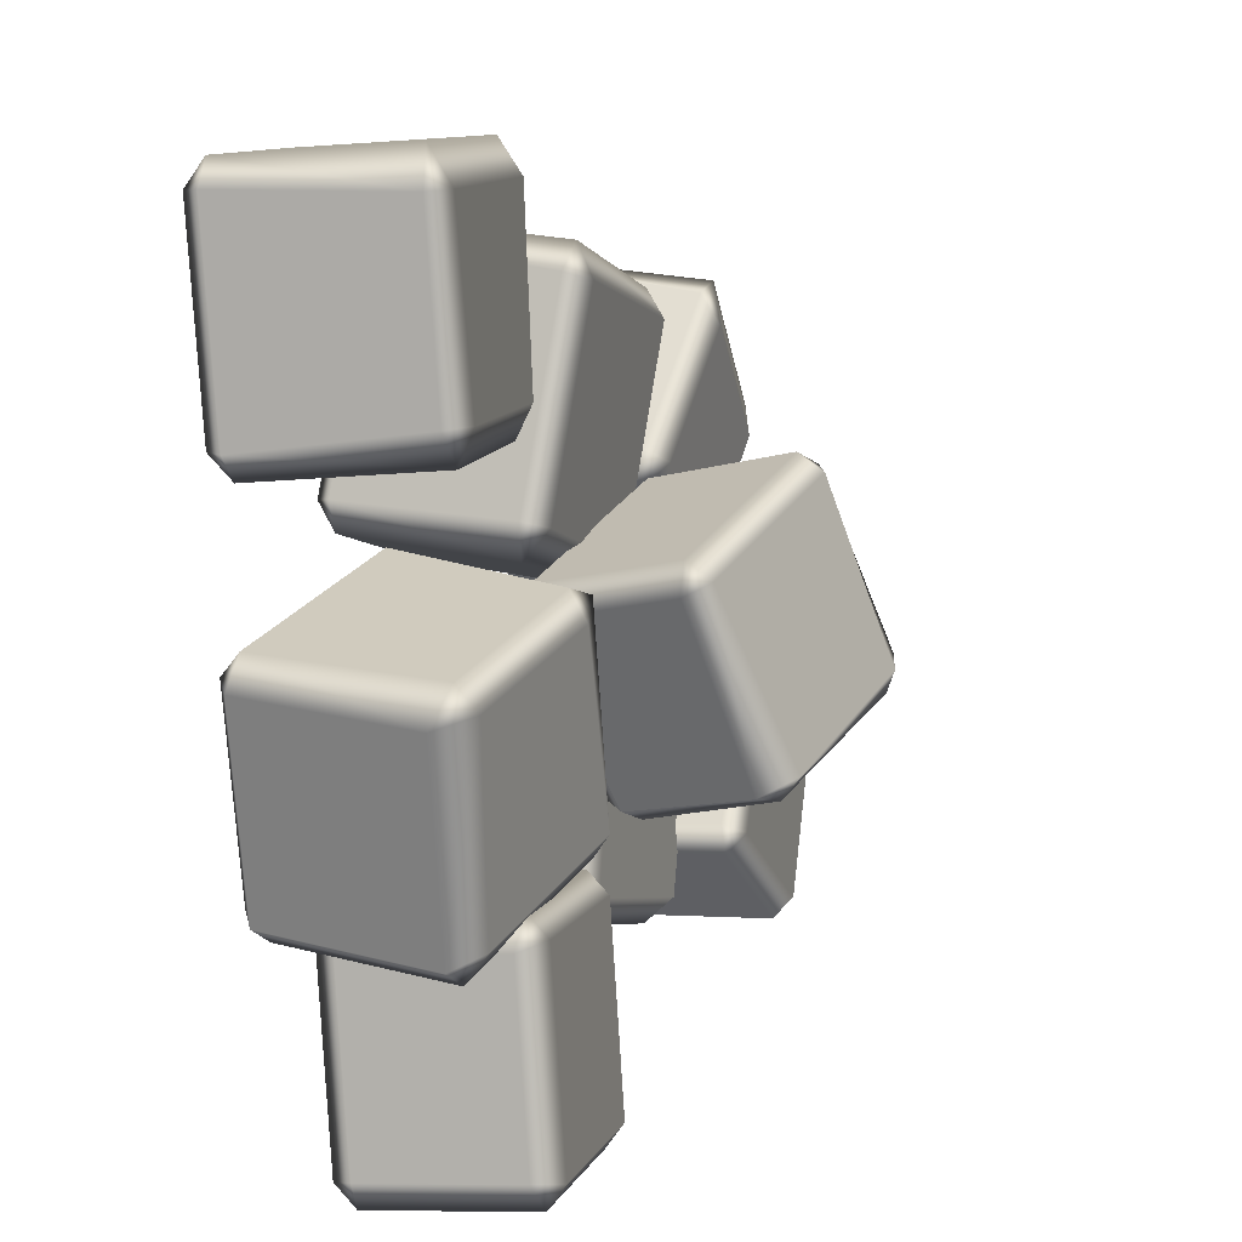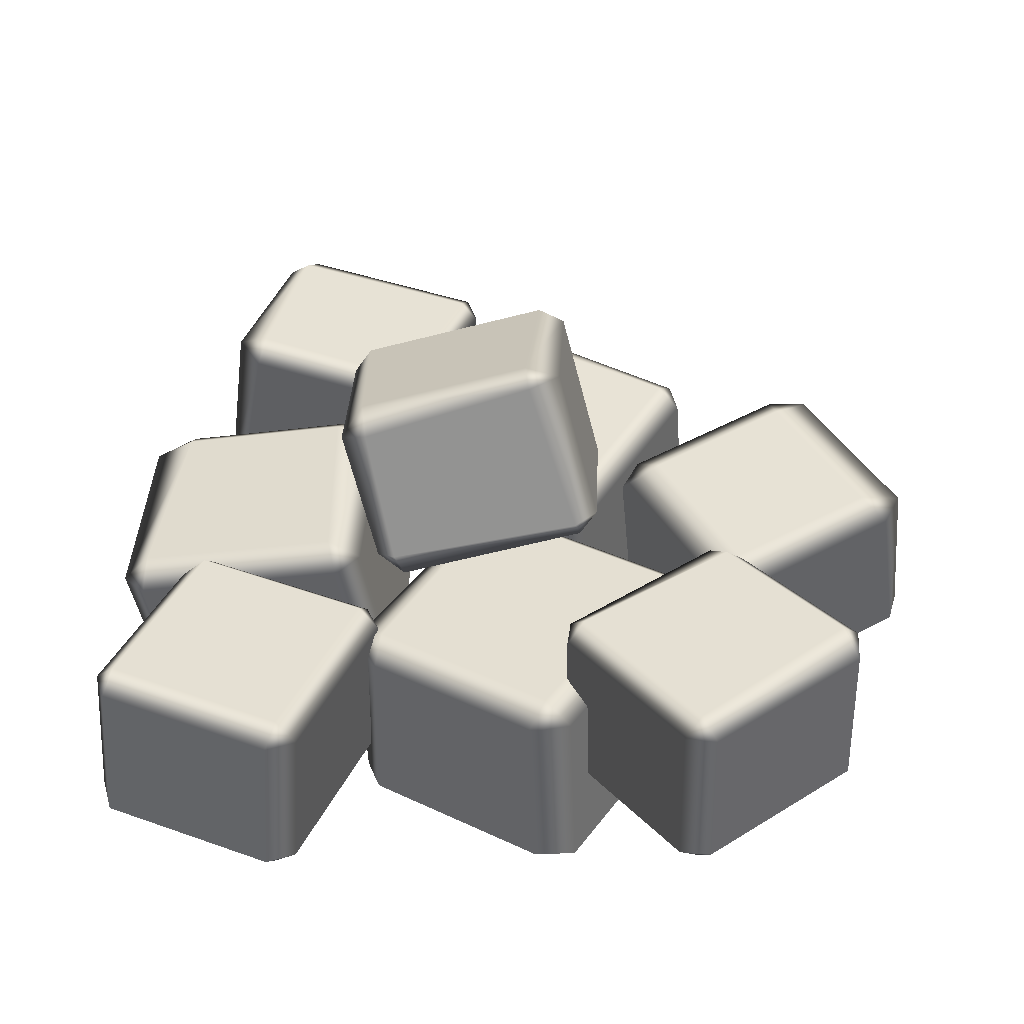
<metadata>
{"format":"obj","ext":"obj","renderer":"f3d","projection":"perspective","resolution":1024,"background":"white","views":[{"elev":14.4,"azim":105.8,"up":"+Z"},{"elev":42.6,"azim":-165.9,"up":"+Y"}]}
</metadata>
<code>
g m_ingredients_meat_sliced_01
v 0.07706 -0.00835 0.2447
v 0.08463 0.002432 0.1163
v 0.06758 0.01462 0.1163
v 0.06001 0.003838 0.2447
v 0.2143 0.001127 0.2536
v 0.2218 0.01191 0.1252
v 0.2294 0.01553 0.2557
v 0.2369 0.02632 0.1273
v 0.2218 0.02655 0.1102
v 0.08458 0.01708 0.1013
v 0.07513 0.0036 0.2618
v 0.2123 0.01308 0.2707
v 0.2143 0.001127 0.2536
v 0.07706 -0.00835 0.2447
v 0.06001 0.003838 0.2447
v 0.05316 0.1159 0.2472
v 0.0669 0.1144 0.2706
v 0.06758 0.01462 0.1163
v 0.05997 0.1256 0.1316
v 0.06001 0.003838 0.2447
v 0.0669 0.1144 0.2706
v 0.07513 0.0036 0.2618
v 0.2041 0.1239 0.2795
v 0.2123 0.01308 0.2707
v 0.07706 -0.00835 0.2447
v 0.2123 0.01308 0.2707
v 0.2041 0.1239 0.2795
v 0.2205 0.1276 0.257
v 0.2294 0.01553 0.2557
v 0.2272 0.1371 0.1434
v 0.2369 0.02632 0.1273
v 0.2143 0.001127 0.2536
v 0.2054 0.1384 0.257
v 0.05316 0.1159 0.2472
v 0.05997 0.1256 0.1316
v 0.08295 0.1385 0.1325
v 0.06673 0.1289 0.2491
v 0.2036 0.1466 0.1417
v 0.08587 0.1294 0.1119
v 0.2037 0.1375 0.1196
v 0.2054 0.1384 0.257
v 0.2041 0.1239 0.2795
v 0.0669 0.1144 0.2706
v 0.2272 0.1371 0.1434
v 0.2205 0.1276 0.257
v 0.05316 0.1159 0.2472
v 0.05997 0.1256 0.1316
v 0.06758 0.01462 0.1163
v 0.08458 0.01708 0.1013
v 0.08587 0.1294 0.1119
v 0.08463 0.002432 0.1163
v 0.2037 0.1375 0.1196
v 0.2218 0.02655 0.1102
v 0.2369 0.02632 0.1273
v 0.2272 0.1371 0.1434
v 0.08587 0.1294 0.1119
v 0.08458 0.01708 0.1013
v 0.2218 0.01191 0.1252
v -0.09518 0.1661 0.05066
v -0.08516 0.1506 0.04301
v -0.1084 0.1917 -0.07059
v -0.1184 0.2072 -0.06294
v 0.03635 0.1171 0.006041
v 0.01313 0.1582 -0.1076
v -0.07806 0.157 0.06053
v 0.04345 0.1235 0.02357
v 0.03635 0.1171 0.006041
v -0.08516 0.1506 0.04301
v -0.09518 0.1661 0.05066
v -0.06015 0.2625 0.07838
v -0.04302 0.2534 0.08825
v -0.07806 0.157 0.06053
v -0.08336 0.3036 -0.03522
v -0.1184 0.2072 -0.06294
v -0.08516 0.1506 0.04301
v -0.04172 0.2701 0.07738
v 0.01313 0.1582 -0.1076
v 0.03635 0.1171 0.006041
v 0.05477 0.1247 0.00504
v 0.03269 0.1726 -0.1074
v 0.04345 0.1235 0.02357
v 0.07849 0.2199 0.05128
v 0.08981 0.2211 0.03276
v 0.05477 0.1247 0.00504
v -0.07806 0.157 0.06053
v -0.04302 0.2534 0.08825
v 0.03635 0.1171 0.006041
v 0.07979 0.2366 0.04041
v -0.05949 0.3093 -0.03882
v -0.04172 0.2701 0.07738
v -0.06015 0.2625 0.07838
v -0.08336 0.3036 -0.03522
v 0.05045 0.279 -0.07226
v -0.06591 0.3035 -0.05467
v 0.07979 0.2366 0.04041
v 0.07849 0.2199 0.05128
v -0.04302 0.2534 0.08825
v 0.06331 0.2568 -0.08321
v 0.08981 0.2211 0.03276
v -0.08336 0.3036 -0.03522
v -0.1184 0.2072 -0.06294
v -0.1071 0.2084 -0.08146
v -0.06591 0.3035 -0.05467
v 0.01772 0.1805 -0.1161
v -0.1084 0.1917 -0.07059
v 0.01313 0.1582 -0.1076
v 0.04358 0.2664 -0.08957
v 0.05045 0.279 -0.07226
v 0.03269 0.1726 -0.1074
v 0.06331 0.2568 -0.08321
v 0.06331 0.2568 -0.08321
v -0.08336 0.3036 -0.03522
v -0.05949 0.3093 -0.03882
v 0.03269 0.1726 -0.1074
v 0.05477 0.1247 0.00504
v 0.08981 0.2211 0.03276
v 0.06331 0.2568 -0.08321
v -0.04196 0.002291 -0.03849
v -0.1712 0.01244 -0.08131
v -0.1815 0.02248 -0.06026
v -0.04479 0.01175 -0.01496
v 0.004269 0.008333 -0.1766
v -0.1249 0.01848 -0.2194
v 0.01191 0.0232 -0.1962
v -0.1174 0.03335 -0.239
v -0.1439 0.03097 -0.2291
v -0.1929 0.02457 -0.08303
v -0.1815 0.02248 -0.06026
v -0.1174 0.03335 -0.239
v -0.02198 0.01115 -0.0264
v 0.02694 0.01755 -0.1725
v 0.004269 0.008333 -0.1766
v -0.04196 0.002291 -0.03849
v -0.04479 0.01175 -0.01496
v 0.01191 0.0232 -0.1962
v -0.04479 0.01175 -0.01496
v -0.03763 0.136 -0.007124
v -0.01482 0.1354 -0.01856
v -0.02198 0.01115 -0.0264
v 0.0341 0.1418 -0.1647
v -0.03104 0.1517 -0.02329
v 0.01266 0.1539 -0.1674
v 0.02694 0.01755 -0.1725
v 0.02694 0.01755 -0.1725
v 0.0341 0.1418 -0.1647
v 0.0135 0.1375 -0.186
v 0.01191 0.0232 -0.1962
v -0.1087 0.1471 -0.2264
v -0.1174 0.03335 -0.239
v 0.01266 0.1539 -0.1674
v -0.1165 0.1641 -0.2102
v -0.1087 0.1471 -0.2264
v 0.0135 0.1375 -0.186
v -0.1368 0.1552 -0.2213
v -0.1439 0.03097 -0.2291
v -0.1174 0.03335 -0.239
v -0.1087 0.1471 -0.2264
v -0.03763 0.136 -0.007124
v -0.1743 0.1467 -0.05243
v -0.1678 0.1624 -0.06859
v -0.03104 0.1517 -0.02329
v -0.1165 0.1641 -0.2102
v -0.1857 0.1488 -0.07519
v -0.1368 0.1552 -0.2213
v 0.01266 0.1539 -0.1674
v -0.1743 0.1467 -0.05243
v -0.1815 0.02248 -0.06026
v -0.1929 0.02457 -0.08303
v -0.1857 0.1488 -0.07519
v -0.1439 0.03097 -0.2291
v -0.1368 0.1552 -0.2213
v -0.1743 0.1467 -0.05243
v -0.1678 0.1624 -0.06859
v -0.1815 0.02248 -0.06026
v -0.1743 0.1467 -0.05243
v -0.03763 0.136 -0.007124
v -0.04479 0.01175 -0.01496
v -0.002676 0.01129 0.2011
v -0.1318 0.01574 0.1574
v -0.1364 0.03124 0.1725
v -0.007273 0.02679 0.2163
v 0.04354 -0.0007991 0.06349
v -0.08562 0.003651 0.01974
v 0.04976 0.01187 0.04642
v -0.07939 0.01632 0.002662
v -0.1009 0.01829 0.0133
v -0.1472 0.03038 0.1509
v 0.01428 0.02482 0.2056
v 0.06049 0.01273 0.068
v 0.04354 -0.0007991 0.06349
v -0.002676 0.01129 0.2011
v -0.007273 0.02679 0.2163
v -0.0005078 0.1377 0.2082
v 0.02188 0.1358 0.1937
v 0.01428 0.02482 0.2056
v 0.06559 0.1244 0.06353
v 0.06049 0.01273 0.068
v 0.05653 0.1228 0.03839
v 0.04976 0.01187 0.04642
v -0.002676 0.01129 0.2011
v 0.04354 -0.0007991 0.06349
v 0.007386 0.1497 0.1876
v 0.05109 0.1382 0.05744
v -0.0005078 0.1377 0.2082
v -0.1297 0.1422 0.1645
v -0.1234 0.1548 0.1474
v 0.007386 0.1497 0.1876
v -0.07723 0.1427 0.009771
v -0.1404 0.1413 0.1429
v -0.09418 0.1292 0.005267
v 0.05109 0.1382 0.05744
v 0.06559 0.1244 0.06353
v 0.02188 0.1358 0.1937
v -0.07263 0.1272 -0.005374
v 0.05653 0.1228 0.03839
v -0.1297 0.1422 0.1645
v -0.1364 0.03124 0.1725
v -0.1472 0.03038 0.1509
v -0.1404 0.1413 0.1429
v -0.1318 0.01574 0.1574
v -0.1297 0.1422 0.1645
v -0.1234 0.1548 0.1474
v -0.09418 0.1292 0.005267
v -0.1009 0.01829 0.0133
v -0.07939 0.01632 0.002662
v -0.07263 0.1272 -0.005374
v -0.1404 0.1413 0.1429
v -0.1472 0.03038 0.1509
v -0.08562 0.003651 0.01974
v -0.07263 0.1272 -0.005374
v -0.07723 0.1427 0.009771
v 0.04976 0.01187 0.04642
v 0.05653 0.1228 0.03839
v -0.07263 0.1272 -0.005374
v -0.07939 0.01632 0.002662
v -0.1364 0.03124 0.1725
v -0.1297 0.1422 0.1645
v -0.0005078 0.1377 0.2082
v -0.007273 0.02679 0.2163
v 0.06217 0.03442 0.02852
v 0.03839 0.03387 -0.1058
v 0.02453 0.05099 -0.1034
v 0.04831 0.05154 0.0309
v 0.203 0.006779 0.003702
v 0.1793 0.00623 -0.1306
v 0.2222 0.01743 0.0002747
v 0.1984 0.01688 -0.1341
v 0.1789 0.02004 -0.148
v 0.03805 0.04769 -0.1231
v 0.1984 0.01688 -0.1341
v 0.06777 0.04837 0.04479
v 0.2086 0.02073 0.01997
v 0.203 0.006779 0.003702
v 0.06217 0.03442 0.02852
v 0.04831 0.05154 0.0309
v 0.07024 0.1672 0.02655
v 0.1 0.163 0.03713
v 0.06777 0.04837 0.04479
v 0.2203 0.1394 0.01595
v 0.2086 0.02073 0.01997
v 0.2441 0.1331 -0.00408
v 0.2222 0.01743 0.0002747
v 0.06217 0.03442 0.02852
v 0.203 0.006779 0.003702
v 0.07024 0.1672 0.02655
v 0.04646 0.1667 -0.1078
v 0.07009 0.1766 -0.1082
v 0.1025 0.1741 0.01864
v 0.2033 0.1504 -0.1317
v 0.05998 0.1634 -0.1275
v 0.2009 0.1357 -0.1523
v 0.2161 0.1518 -0.001392
v 0.2203 0.1394 0.01595
v 0.1 0.163 0.03713
v 0.2203 0.1326 -0.1384
v 0.2441 0.1331 -0.00408
v 0.07024 0.1672 0.02655
v 0.2441 0.1331 -0.00408
v 0.04646 0.1667 -0.1078
v 0.02453 0.05099 -0.1034
v 0.03805 0.04769 -0.1231
v 0.05998 0.1634 -0.1275
v 0.1789 0.02004 -0.148
v 0.2009 0.1357 -0.1523
v 0.03839 0.03387 -0.1058
v 0.2009 0.1357 -0.1523
v 0.1789 0.02004 -0.148
v 0.1984 0.01688 -0.1341
v 0.2203 0.1326 -0.1384
v 0.2222 0.01743 0.0002747
v 0.2441 0.1331 -0.00408
v 0.2203 0.1326 -0.1384
v 0.1984 0.01688 -0.1341
v 0.02453 0.05099 -0.1034
v 0.04646 0.1667 -0.1078
v 0.07024 0.1672 0.02655
v 0.04831 0.05154 0.0309
v 0.1587 0.03724 -0.154
v 0.03692 0.03477 -0.1713
v 0.03436 0.04581 -0.1548
v 0.1561 0.04827 -0.1375
v 0.1768 0.05121 -0.2833
v 0.05505 0.04875 -0.3006
v 0.03939 0.06111 -0.3015
v 0.02126 0.04713 -0.1721
v 0.03436 0.04581 -0.1548
v 0.1739 0.05385 -0.1541
v 0.1909 0.06698 -0.2756
v 0.1768 0.05121 -0.2833
v 0.1587 0.03724 -0.154
v 0.1785 0.06552 -0.2971
v 0.1748 0.1711 -0.2862
v 0.1875 0.1662 -0.2653
v 0.1561 0.04827 -0.1375
v 0.1524 0.1539 -0.1266
v 0.1704 0.153 -0.1438
v 0.1739 0.05385 -0.1541
v 0.1875 0.1662 -0.2653
v 0.1541 0.1682 -0.1404
v 0.1722 0.1822 -0.2698
v 0.1909 0.06698 -0.2756
v 0.1587 0.03724 -0.154
v 0.1785 0.06552 -0.2971
v 0.05673 0.06306 -0.3145
v 0.05505 0.04875 -0.3006
v 0.1768 0.05121 -0.2833
v 0.1524 0.1539 -0.1266
v 0.03067 0.1514 -0.1439
v 0.03235 0.1657 -0.1578
v 0.1541 0.1682 -0.1404
v 0.05047 0.1797 -0.2871
v 0.01757 0.1527 -0.1613
v 0.0357 0.1667 -0.2906
v 0.1722 0.1822 -0.2698
v 0.1722 0.1822 -0.2698
v 0.05047 0.1797 -0.2871
v 0.05304 0.1687 -0.3036
v 0.1748 0.1711 -0.2862
v 0.0357 0.1667 -0.2906
v 0.1748 0.1711 -0.2862
v 0.1875 0.1662 -0.2653
v 0.1785 0.06552 -0.2971
v 0.05304 0.1687 -0.3036
v 0.05673 0.06306 -0.3145
v 0.03067 0.1514 -0.1439
v 0.03436 0.04581 -0.1548
v 0.02126 0.04713 -0.1721
v 0.01757 0.1527 -0.1613
v 0.0357 0.1667 -0.2906
v 0.03939 0.06111 -0.3015
v 0.05673 0.06306 -0.3145
v 0.05304 0.1687 -0.3036
v 0.01757 0.1527 -0.1613
v 0.02126 0.04713 -0.1721
v 0.05505 0.04875 -0.3006
v 0.03436 0.04581 -0.1548
v 0.03067 0.1514 -0.1439
v 0.1524 0.1539 -0.1266
v 0.1561 0.04827 -0.1375
v -0.2372 0.0323 0.152
v -0.3228 0.03319 0.05888
v -0.3333 0.04783 0.06871
v -0.2477 0.04693 0.1618
v -0.1383 0.0187 0.06099
v -0.2239 0.01959 -0.03213
v -0.1257 0.03015 0.04951
v -0.2113 0.03104 -0.04361
v -0.2336 0.03275 -0.04459
v -0.3324 0.04635 0.04642
v -0.2254 0.04522 0.1628
v -0.1266 0.03163 0.0718
v -0.1383 0.0187 0.06099
v -0.2372 0.0323 0.152
v -0.2477 0.04693 0.1618
v -0.2391 0.1556 0.155
v -0.2123 0.1538 0.1507
v -0.2254 0.04522 0.1628
v -0.3333 0.04783 0.06871
v -0.3247 0.1565 0.06184
v -0.2372 0.0323 0.152
v -0.1266 0.03163 0.0718
v -0.1234 0.1416 0.06887
v -0.1171 0.1388 0.04264
v -0.1257 0.03015 0.04951
v -0.2254 0.04522 0.1628
v -0.2123 0.1538 0.1507
v -0.1383 0.0187 0.06099
v -0.2391 0.1556 0.155
v -0.3247 0.1565 0.06184
v -0.298 0.1659 0.04574
v -0.2203 0.165 0.1295
v -0.2191 0.155 -0.02684
v -0.3187 0.1549 0.03582
v -0.229 0.1426 -0.04672
v -0.1421 0.1542 0.05754
v -0.1234 0.1416 0.06887
v -0.2123 0.1538 0.1507
v -0.2027 0.1397 -0.05048
v -0.1171 0.1388 0.04264
v -0.2391 0.1556 0.155
v -0.1171 0.1388 0.04264
v -0.3247 0.1565 0.06184
v -0.3333 0.04783 0.06871
v -0.3324 0.04635 0.04642
v -0.3187 0.1549 0.03582
v -0.2336 0.03275 -0.04459
v -0.229 0.1426 -0.04672
v -0.3228 0.03319 0.05888
v -0.229 0.1426 -0.04672
v -0.2336 0.03275 -0.04459
v -0.2113 0.03104 -0.04361
v -0.2027 0.1397 -0.05048
v -0.2239 0.01959 -0.03213
v -0.1257 0.03015 0.04951
v -0.1171 0.1388 0.04264
v -0.2027 0.1397 -0.05048
v -0.2113 0.03104 -0.04361
v -0.2174 0.07215 -0.07933
v -0.3124 0.0811 -0.153
v -0.3212 0.09292 -0.1401
v -0.2262 0.08396 -0.06649
v -0.1383 0.07748 -0.1807
v -0.2333 0.08644 -0.2543
v -0.1286 0.09055 -0.1916
v -0.2236 0.0995 -0.2652
v -0.2447 0.1 -0.2625
v -0.3238 0.09467 -0.1612
v -0.2051 0.08347 -0.06915
v -0.126 0.0888 -0.1705
v -0.1383 0.07748 -0.1807
v -0.2174 0.07215 -0.07933
v -0.2262 0.08396 -0.06649
v -0.2249 0.1876 -0.06383
v -0.2016 0.1872 -0.06099
v -0.3212 0.09292 -0.1401
v -0.3158 0.1966 -0.1271
v -0.2262 0.08396 -0.06649
v -0.2016 0.1872 -0.06099
v -0.2051 0.08347 -0.06915
v -0.1225 0.1925 -0.1624
v -0.126 0.0888 -0.1705
v -0.2174 0.07215 -0.07933
v -0.126 0.0888 -0.1705
v -0.1225 0.1925 -0.1624
v -0.1252 0.1942 -0.1834
v -0.1286 0.09055 -0.1916
v -0.2201 0.2032 -0.2571
v -0.2236 0.0995 -0.2652
v -0.1383 0.07748 -0.1807
v -0.134 0.206 -0.1706
v -0.2249 0.1876 -0.06383
v -0.3158 0.1966 -0.1271
v -0.3059 0.2097 -0.1374
v -0.215 0.2007 -0.07406
v -0.229 0.215 -0.2442
v -0.3203 0.1983 -0.153
v -0.2413 0.2037 -0.2544
v -0.134 0.206 -0.1706
v -0.1225 0.1925 -0.1624
v -0.2016 0.1872 -0.06099
v -0.2201 0.2032 -0.2571
v -0.1252 0.1942 -0.1834
v -0.2249 0.1876 -0.06383
v -0.3158 0.1966 -0.1271
v -0.3212 0.09292 -0.1401
v -0.3238 0.09467 -0.1612
v -0.3203 0.1983 -0.153
v -0.3124 0.0811 -0.153
v -0.3158 0.1966 -0.1271
v -0.3059 0.2097 -0.1374
v -0.2413 0.2037 -0.2544
v -0.2447 0.1 -0.2625
v -0.2236 0.0995 -0.2652
v -0.2201 0.2032 -0.2571
v -0.3203 0.1983 -0.153
v -0.3238 0.09467 -0.1612
v -0.2333 0.08644 -0.2543
v -0.2201 0.2032 -0.2571
v -0.229 0.215 -0.2442
g m_ingredients_meat_sliced_01_0
f 3 2 1
f 4 3 1
f 5 1 2
f 6 5 2
f 5 6 7
f 6 8 7
f 9 6 2
f 10 9 2
f 13 12 11
f 14 13 11
f 17 16 15
f 15 16 18
f 16 19 18
f 22 21 20
f 23 21 22
f 24 23 22
f 22 20 25
f 28 27 26
f 29 28 26
f 30 28 29
f 31 30 29
f 26 32 29
f 27 28 33
f 36 35 34
f 37 36 34
f 38 36 37
f 36 38 39
f 36 39 35
f 38 40 39
f 41 38 37
f 42 41 37
f 43 42 37
f 44 38 41
f 38 44 40
f 45 44 41
f 43 37 46
f 49 48 47
f 50 49 47
f 49 51 48
f 54 53 52
f 55 54 52
f 52 53 56
f 53 57 56
f 53 54 58
f 61 60 59
f 62 61 59
f 63 60 61
f 64 63 61
f 67 66 65
f 68 67 65
f 71 70 69
f 72 71 69
f 69 70 73
f 74 69 73
f 72 69 75
f 71 76 70
f 79 78 77
f 80 79 77
f 83 82 81
f 84 83 81
f 81 82 85
f 82 86 85
f 81 87 84
f 82 83 88
f 91 90 89
f 92 91 89
f 89 90 93
f 89 93 94
f 90 95 93
f 96 95 90
f 97 96 90
f 93 95 98
f 95 99 98
f 102 101 100
f 103 102 100
f 104 102 103
f 102 104 105
f 102 105 101
f 104 106 105
f 107 104 103
f 108 107 103
f 109 104 107
f 104 109 106
f 110 109 107
f 108 111 107
f 113 103 112
f 116 115 114
f 117 116 114
f 120 119 118
f 121 120 118
f 122 118 119
f 123 122 119
f 122 123 124
f 123 125 124
f 126 123 119
f 127 126 119
f 127 119 128
f 126 129 123
f 132 131 130
f 133 132 130
f 130 134 133
f 131 132 135
f 138 137 136
f 139 138 136
f 140 138 139
f 138 140 141
f 138 141 137
f 140 142 141
f 143 140 139
f 146 145 144
f 147 146 144
f 148 146 147
f 149 148 147
f 145 146 150
f 152 151 150
f 153 152 150
f 151 152 154
f 156 155 154
f 157 156 154
f 160 159 158
f 161 160 158
f 162 160 161
f 160 162 163
f 162 164 163
f 165 162 161
f 168 167 166
f 169 168 166
f 170 168 169
f 171 170 169
f 173 169 172
f 176 175 174
f 177 176 174
f 180 179 178
f 181 180 178
f 182 178 179
f 183 182 179
f 182 183 184
f 183 185 184
f 186 183 179
f 187 186 179
f 190 189 188
f 191 190 188
f 194 193 192
f 195 194 192
f 196 194 195
f 197 196 195
f 198 196 197
f 199 198 197
f 195 192 200
f 197 201 199
f 194 202 193
f 196 198 203
f 206 205 204
f 207 206 204
f 208 206 207
f 206 208 209
f 208 210 209
f 211 208 207
f 212 211 207
f 213 212 207
f 214 208 211
f 215 214 211
f 218 217 216
f 219 218 216
f 218 220 217
f 222 219 221
f 225 224 223
f 226 225 223
f 223 224 227
f 224 228 227
f 224 225 229
f 231 230 223
f 234 233 232
f 235 234 232
f 238 237 236
f 239 238 236
f 242 241 240
f 243 242 240
f 244 240 241
f 245 244 241
f 244 245 246
f 245 247 246
f 248 245 241
f 249 248 241
f 248 250 245
f 253 252 251
f 254 253 251
f 257 256 255
f 258 257 255
f 259 257 258
f 260 259 258
f 261 259 260
f 262 261 260
f 258 255 263
f 260 264 262
f 267 266 265
f 268 267 265
f 269 267 268
f 267 269 270
f 267 270 266
f 269 271 270
f 272 269 268
f 273 272 268
f 274 273 268
f 275 269 272
f 269 275 271
f 276 275 272
f 274 268 277
f 273 278 272
f 281 280 279
f 282 281 279
f 283 281 282
f 284 283 282
f 281 285 280
f 288 287 286
f 289 288 286
f 292 291 290
f 293 292 290
f 296 295 294
f 297 296 294
f 300 299 298
f 301 300 298
f 302 298 299
f 303 302 299
f 304 303 299
f 305 304 299
f 305 299 306
f 309 308 307
f 310 309 307
f 308 309 311
f 311 312 308
f 312 313 308
f 316 315 314
f 317 316 314
f 318 316 317
f 316 318 319
f 316 319 315
f 318 320 319
f 321 318 317
f 317 314 322
f 325 324 323
f 326 325 323
f 329 328 327
f 330 329 327
f 331 329 330
f 329 331 332
f 329 332 328
f 331 333 332
f 334 331 330
f 337 336 335
f 338 337 335
f 336 337 339
f 341 340 335
f 343 340 342
f 344 343 342
f 347 346 345
f 348 347 345
f 351 350 349
f 352 351 349
f 349 350 353
f 350 354 353
f 350 351 355
f 358 357 356
f 359 358 356
f 362 361 360
f 363 362 360
f 364 360 361
f 365 364 361
f 364 365 366
f 365 367 366
f 368 365 361
f 369 368 361
f 372 371 370
f 373 372 370
f 376 375 374
f 377 376 374
f 374 375 378
f 375 379 378
f 377 374 380
f 383 382 381
f 384 383 381
f 381 382 385
f 382 386 385
f 381 387 384
f 390 389 388
f 391 390 388
f 392 390 391
f 390 392 393
f 390 393 389
f 392 394 393
f 395 392 391
f 396 395 391
f 397 396 391
f 398 392 395
f 392 398 394
f 399 398 395
f 397 391 400
f 396 401 395
f 404 403 402
f 405 404 402
f 406 404 405
f 407 406 405
f 404 408 403
f 411 410 409
f 412 411 409
f 410 411 413
f 416 415 414
f 417 416 414
f 420 419 418
f 421 420 418
f 422 418 419
f 423 422 419
f 422 423 424
f 423 425 424
f 426 423 419
f 427 426 419
f 430 429 428
f 431 430 428
f 434 433 432
f 432 433 435
f 433 436 435
f 439 438 437
f 440 438 439
f 441 440 439
f 439 437 442
f 445 444 443
f 446 445 443
f 447 445 446
f 448 447 446
f 443 449 446
f 444 445 450
f 453 452 451
f 454 453 451
f 455 453 454
f 453 455 456
f 455 457 456
f 458 455 454
f 459 458 454
f 460 459 454
f 461 455 458
f 462 461 458
f 460 454 463
f 466 465 464
f 467 466 464
f 466 468 465
f 470 467 469
f 473 472 471
f 474 473 471
f 471 472 475
f 472 476 475
f 472 473 477
f 479 478 471

</code>
